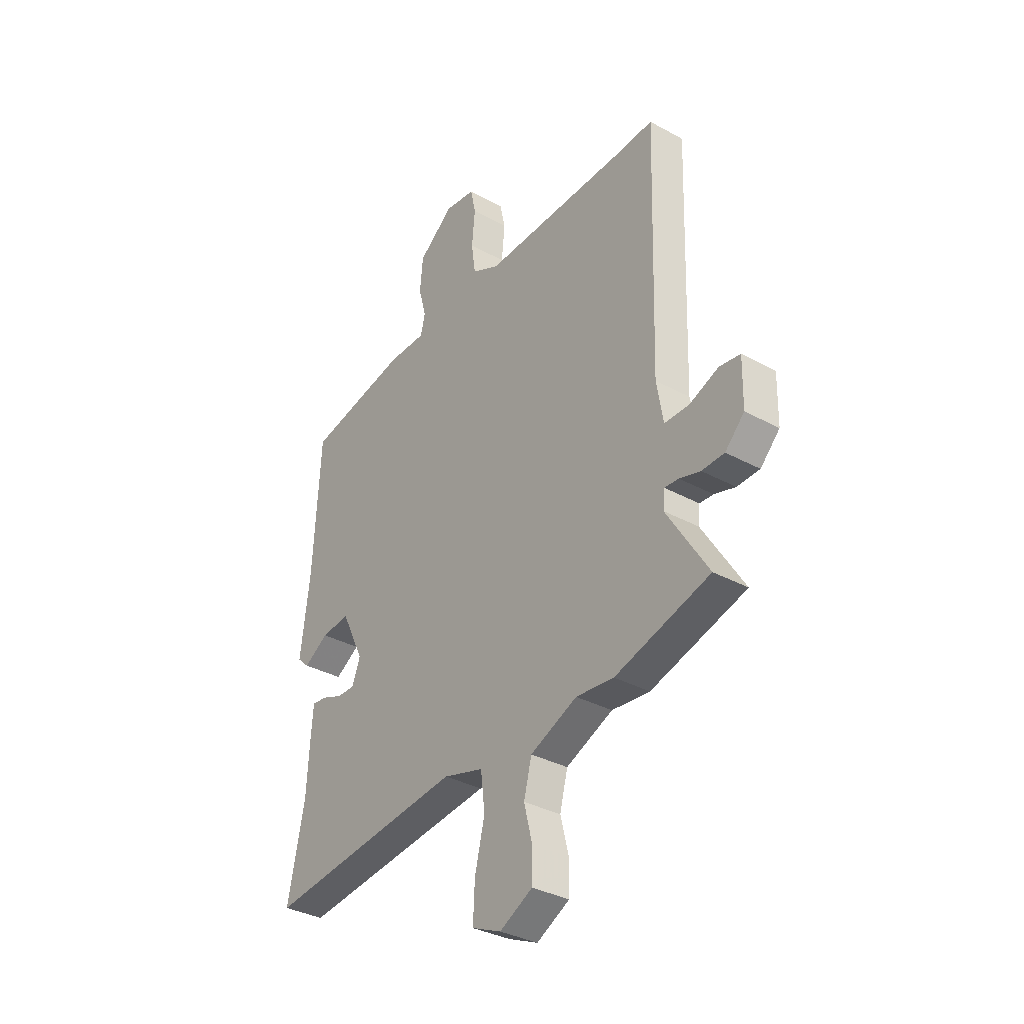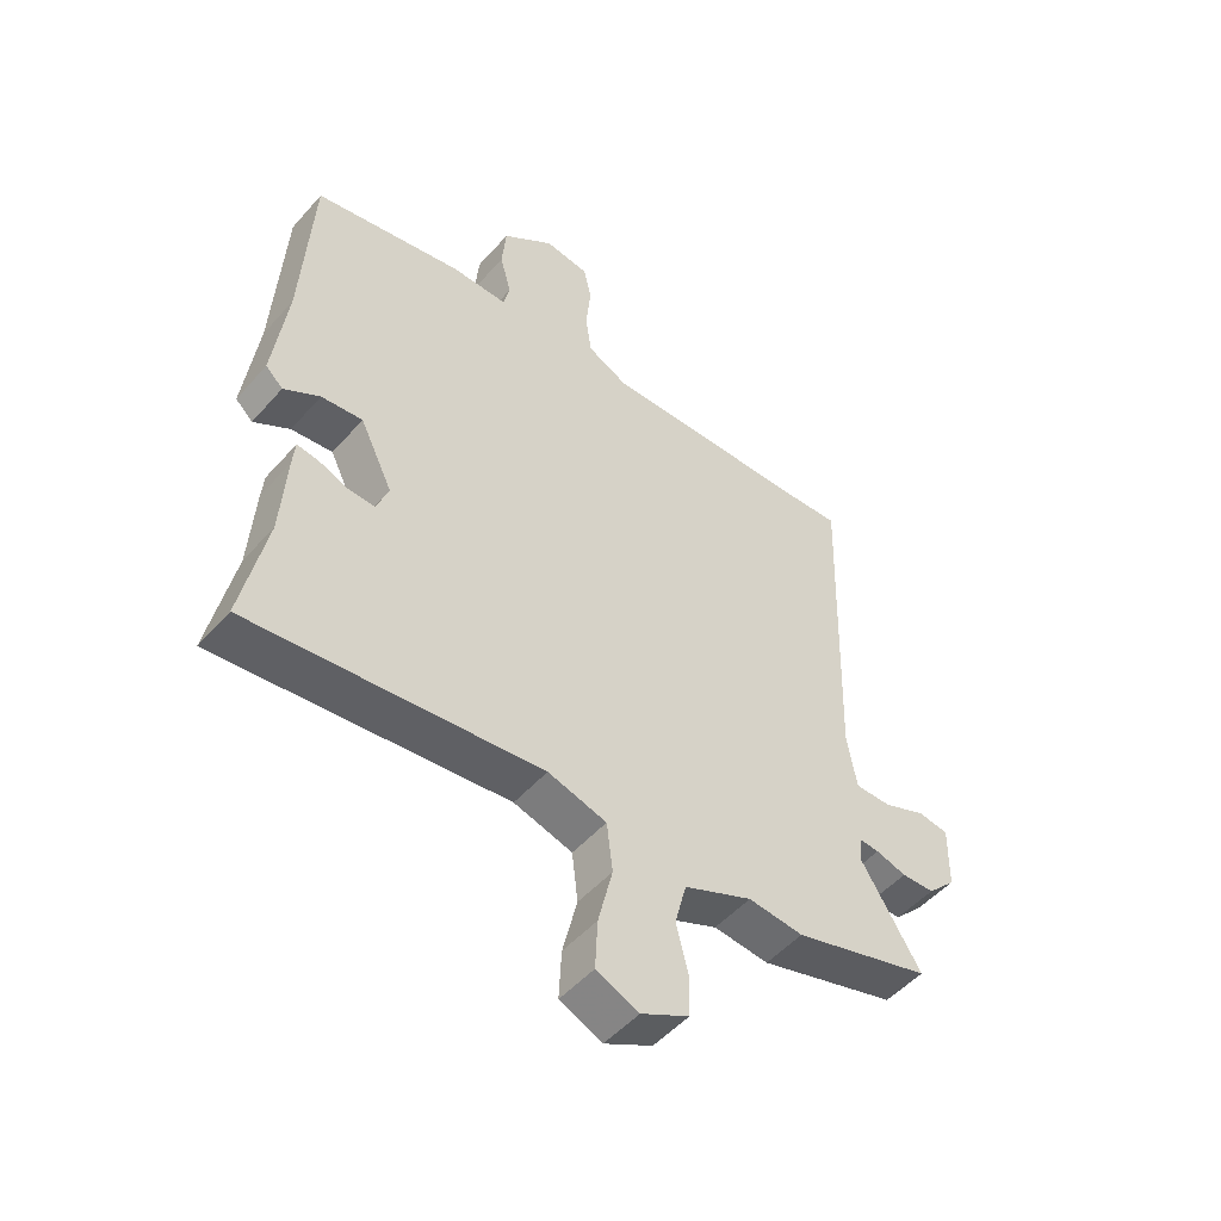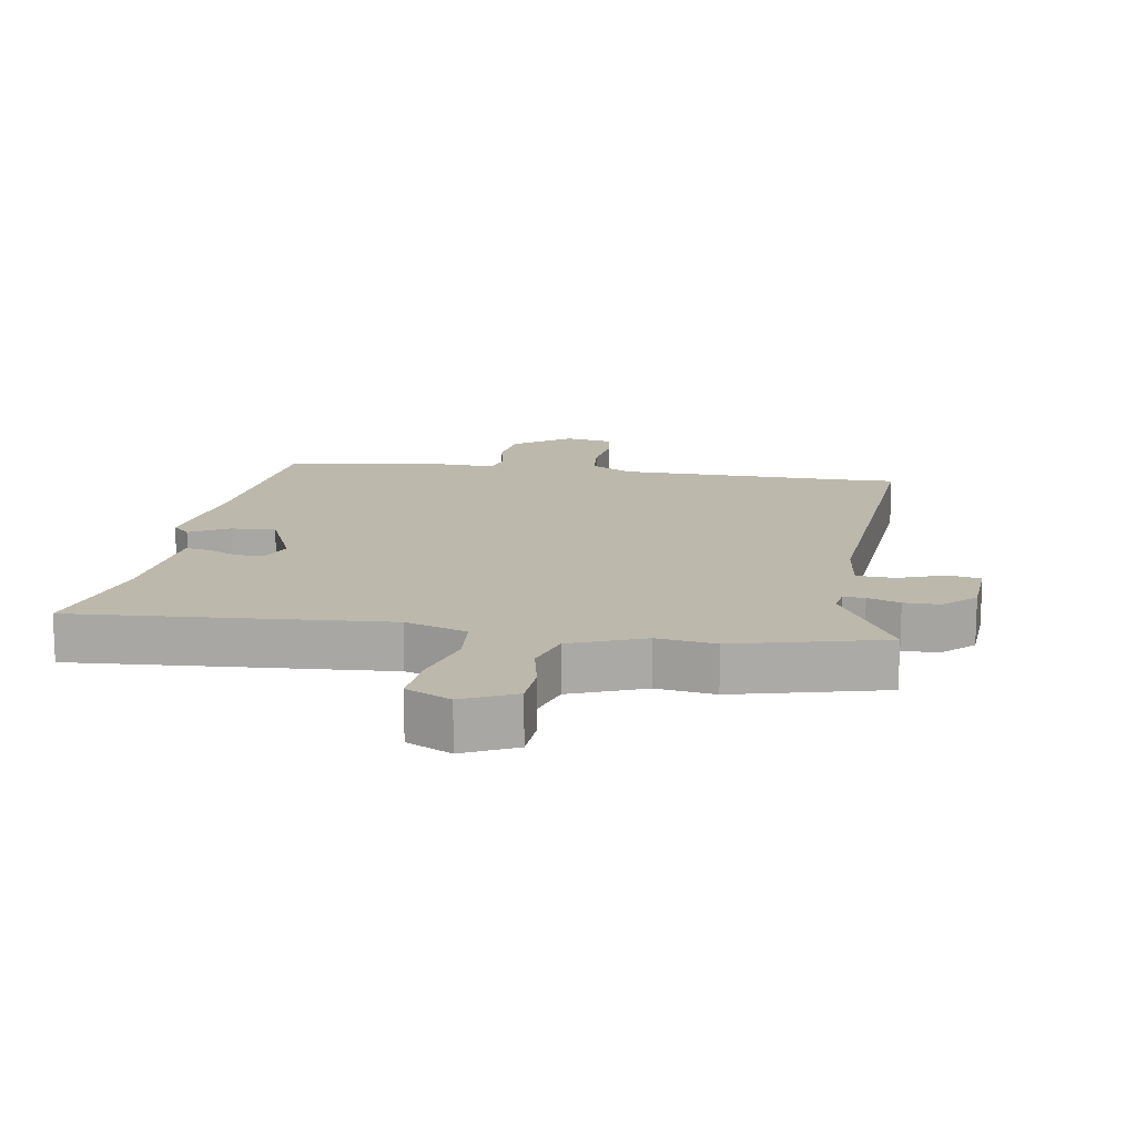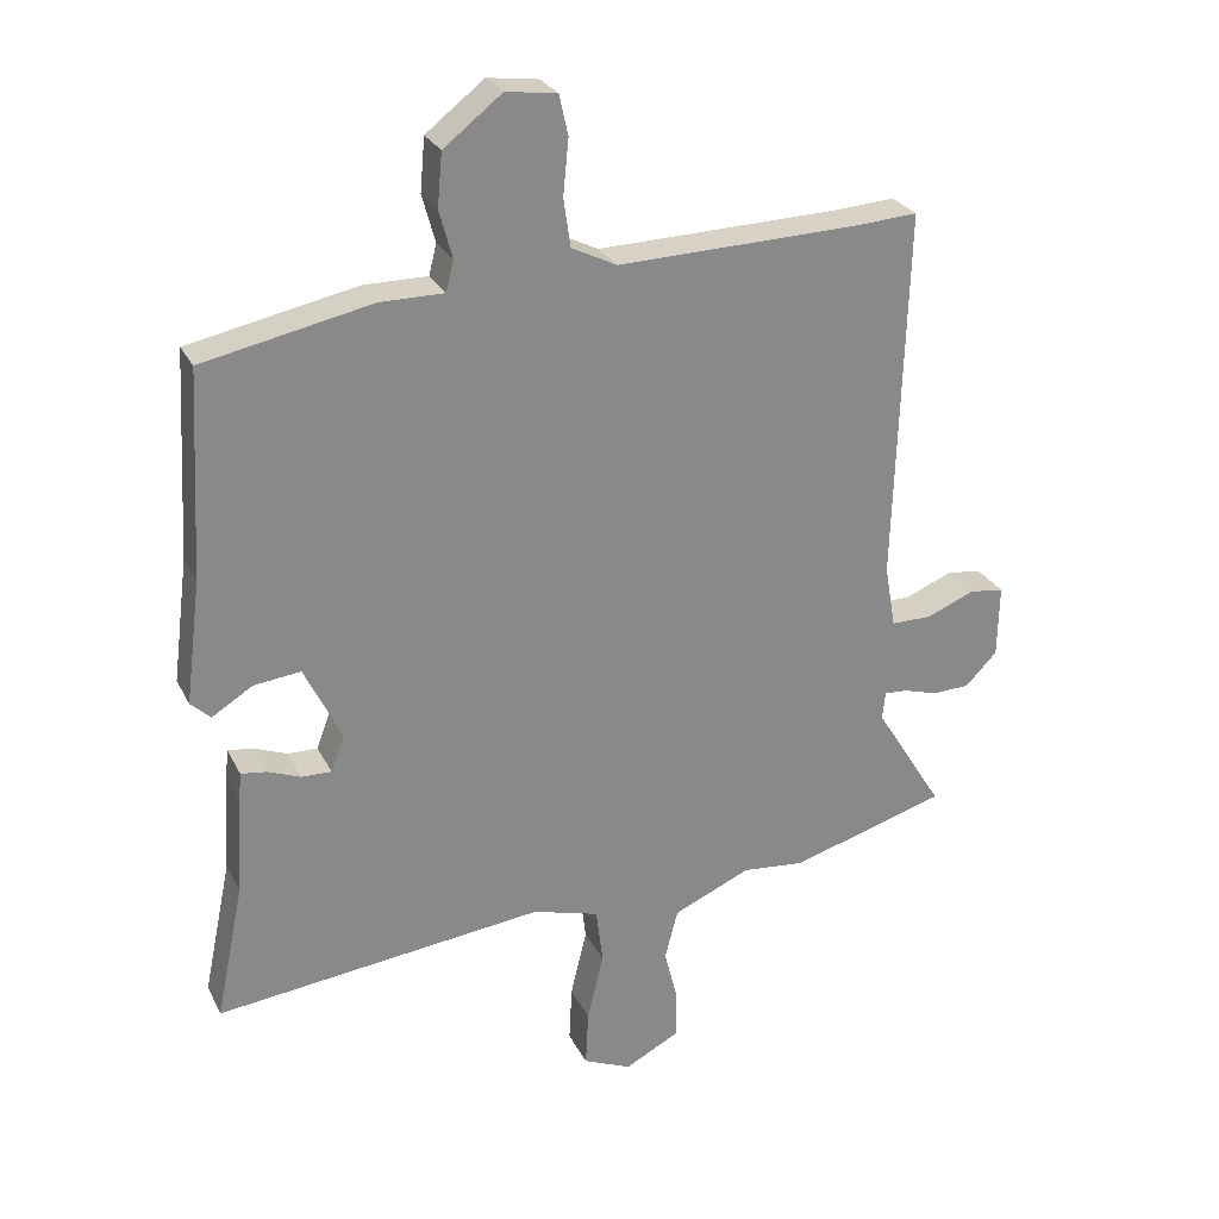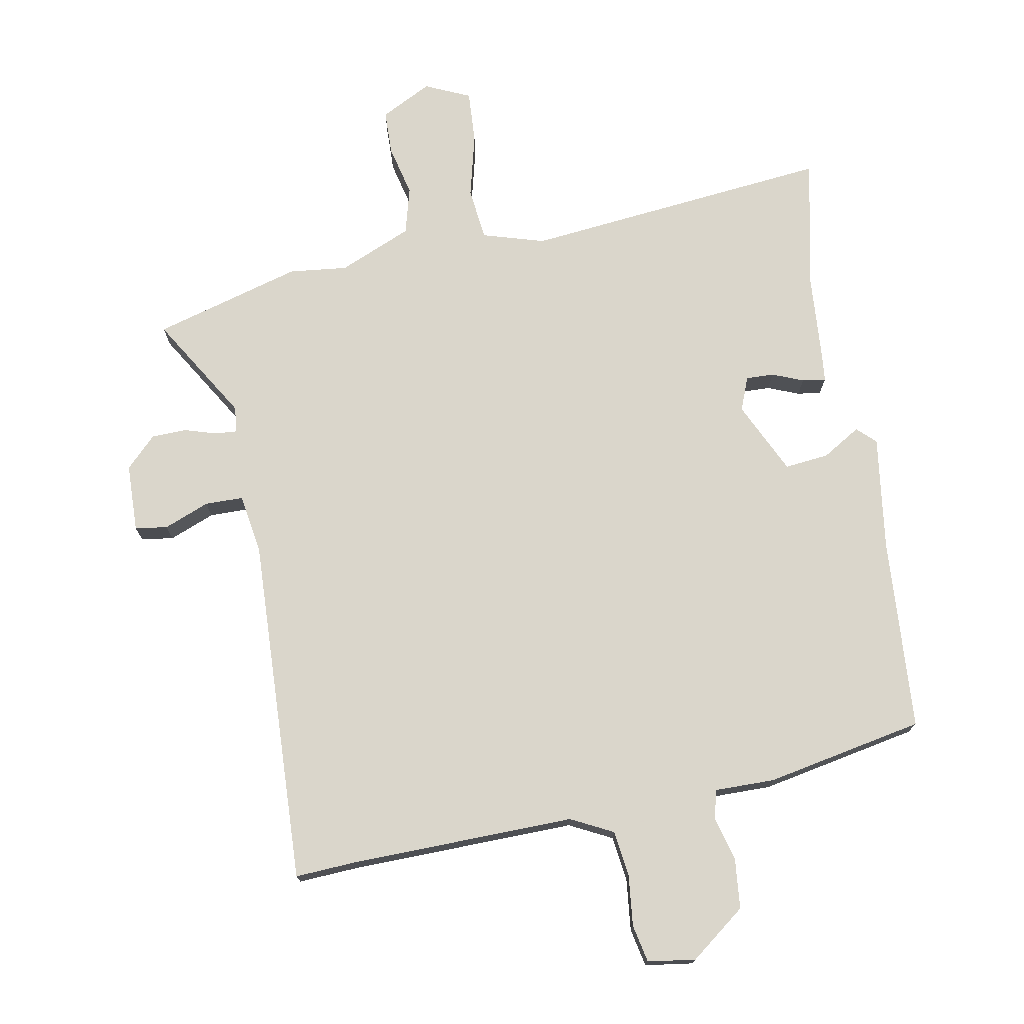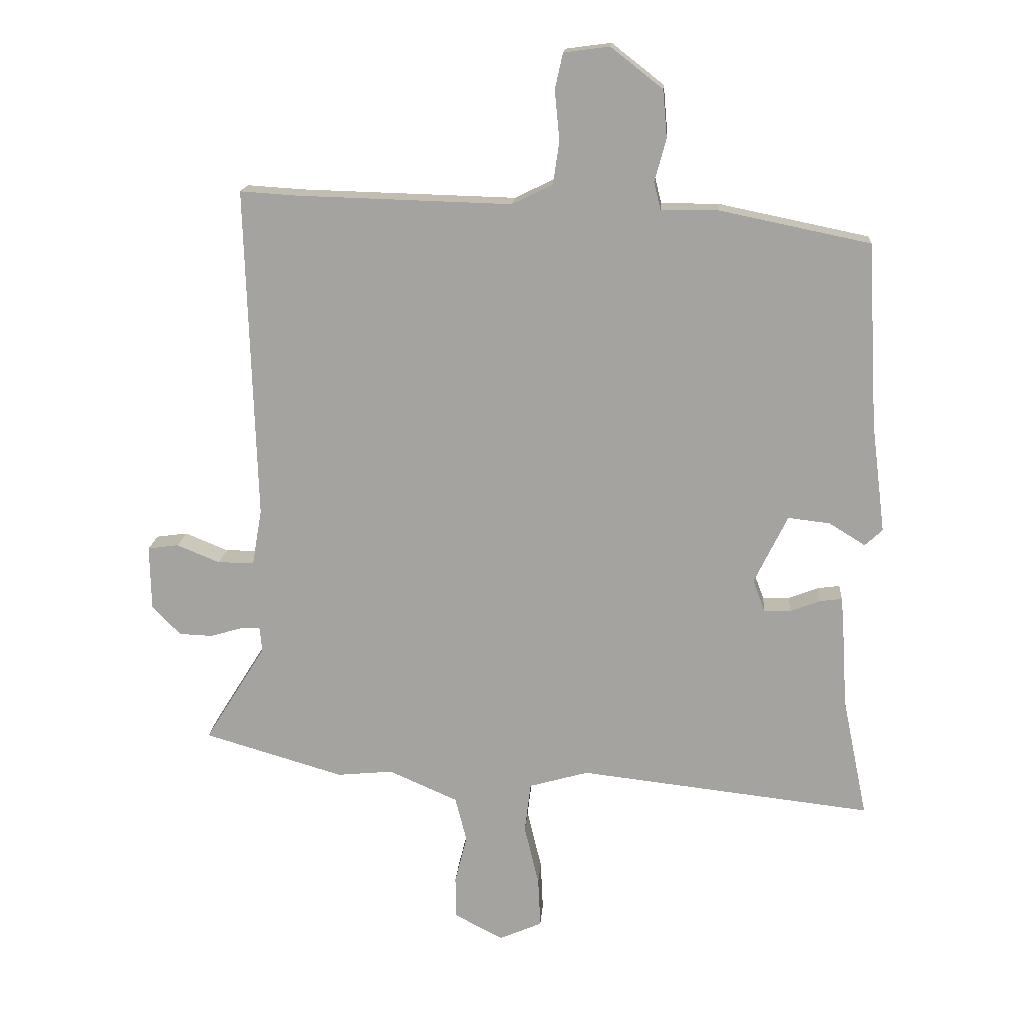
<metadata>
{"format":"obj","ext":"obj","renderer":"f3d","projection":"perspective","resolution":1024,"background":"white","views":[{"elev":-34.3,"azim":-126.5,"up":"+Z"},{"elev":-50.7,"azim":140.2,"up":"+Z"},{"elev":14.6,"azim":-168.4,"up":"+Y"},{"elev":26.9,"azim":158.0,"up":"+Z"},{"elev":74.1,"azim":-9.8,"up":"+Y"},{"elev":16.4,"azim":4.4,"up":"+Z"}]}
</metadata>
<code>
v 0.472 0.07 -0.365
v 0.513 0.07 -0.564
v 0.029 0.07 -0.509
v -0.069 0.07 -0.537
v -0.079 0.07 -0.62
v -0.055 0.07 -0.72
v -0.051 0.07 -0.803
v -0.122 0.07 -0.834
v -0.202 0.07 -0.792
v -0.203 0.07 -0.722
v -0.183 0.07 -0.642
v -0.202 0.07 -0.568
v -0.316 0.07 -0.518
v -0.408 0.07 -0.527
v -0.639 0.07 -0.459
v -0.538 0.07 -0.297
v -0.542 0.07 -0.256
v -0.576 0.07 -0.258
v -0.627 0.07 -0.273
v -0.682 0.07 -0.271
v -0.729 0.07 -0.223
v -0.731 0.07 -0.116
v -0.68 0.07 -0.109
v -0.609 0.07 -0.138
v -0.549 0.07 -0.138
v -0.533 0.07 -0.045
v -0.55 0.07 0.503
v -0.457 0.07 0.497
v -0.102 0.07 0.487
v -0.035 0.07 0.52
v -0.025 0.07 0.591
v -0.033 0.07 0.672
v -0.02 0.07 0.731
v 0.055 0.07 0.741
v 0.141 0.07 0.674
v 0.148 0.07 0.596
v 0.129 0.07 0.526
v 0.14 0.07 0.481
v 0.234 0.07 0.481
v 0.482 0.07 0.43
v 0.499 0.07 0.127
v 0.522 0.07 -0.054
v 0.493 0.07 -0.081
v 0.433 0.07 -0.044
v 0.364 0.07 -0.036
v 0.309 0.07 -0.149
v 0.329 0.07 -0.202
v 0.373 0.07 -0.201
v 0.422 0.07 -0.182
v 0.459 0.07 -0.177
v 0.463 0.07 -0.221
v 0.472 0 -0.365
v 0.513 0 -0.564
v 0.029 0 -0.509
v -0.069 0 -0.537
v -0.079 0 -0.62
v -0.055 0 -0.72
v -0.051 0 -0.803
v -0.122 0 -0.834
v -0.202 0 -0.792
v -0.203 0 -0.722
v -0.183 0 -0.642
v -0.202 0 -0.568
v -0.316 0 -0.518
v -0.408 0 -0.527
v -0.639 0 -0.459
v -0.538 0 -0.297
v -0.542 0 -0.256
v -0.576 0 -0.258
v -0.627 0 -0.273
v -0.682 0 -0.271
v -0.729 0 -0.223
v -0.731 0 -0.116
v -0.68 0 -0.109
v -0.609 0 -0.138
v -0.549 0 -0.138
v -0.533 0 -0.045
v -0.55 0 0.503
v -0.457 0 0.497
v -0.102 0 0.487
v -0.035 0 0.52
v -0.025 0 0.591
v -0.033 0 0.672
v -0.02 0 0.731
v 0.055 0 0.741
v 0.141 0 0.674
v 0.148 0 0.596
v 0.129 0 0.526
v 0.14 0 0.481
v 0.234 0 0.481
v 0.482 0 0.43
v 0.499 0 0.127
v 0.522 0 -0.054
v 0.493 0 -0.081
v 0.433 0 -0.044
v 0.364 0 -0.036
v 0.309 0 -0.149
v 0.329 0 -0.202
v 0.373 0 -0.201
v 0.422 0 -0.182
v 0.459 0 -0.177
v 0.463 0 -0.221
f 48 49 50 51
f 47 48 51 1
f 41 42 43 44
f 41 44 45
f 38 39 40 41
f 38 41 45
f 34 35 36 37
f 34 37 38
f 31 32 33 34
f 30 31 34 38
f 29 30 38 45
f 26 27 28
f 26 28 29 45
f 21 22 23 24
f 21 24 25
f 18 19 20 21
f 17 18 21 25
f 16 17 25 26
f 13 14 15 16
f 12 13 16 26
f 8 9 10 11
f 8 11 12
f 5 6 7 8
f 4 5 8 12
f 3 4 12 26
f 47 1 2 3
f 46 47 3 26
f 26 45 46
f 102 101 100 99
f 52 102 99 98
f 95 94 93 92
f 96 95 92
f 92 91 90 89
f 96 92 89
f 88 87 86 85
f 89 88 85
f 85 84 83 82
f 89 85 82 81
f 96 89 81 80
f 79 78 77
f 96 80 79 77
f 75 74 73 72
f 76 75 72
f 72 71 70 69
f 76 72 69 68
f 77 76 68 67
f 67 66 65 64
f 77 67 64 63
f 62 61 60 59
f 63 62 59
f 59 58 57 56
f 63 59 56 55
f 77 63 55 54
f 54 53 52 98
f 77 54 98 97
f 97 96 77
f 1 52 53 2
f 2 53 54 3
f 3 54 55 4
f 4 55 56 5
f 5 56 57 6
f 6 57 58 7
f 7 58 59 8
f 8 59 60 9
f 9 60 61 10
f 10 61 62 11
f 11 62 63 12
f 12 63 64 13
f 13 64 65 14
f 14 65 66 15
f 15 66 67 16
f 16 67 68 17
f 17 68 69 18
f 18 69 70 19
f 19 70 71 20
f 20 71 72 21
f 21 72 73 22
f 22 73 74 23
f 23 74 75 24
f 24 75 76 25
f 25 76 77 26
f 26 77 78 27
f 27 78 79 28
f 28 79 80 29
f 29 80 81 30
f 30 81 82 31
f 31 82 83 32
f 32 83 84 33
f 33 84 85 34
f 34 85 86 35
f 35 86 87 36
f 36 87 88 37
f 37 88 89 38
f 38 89 90 39
f 39 90 91 40
f 40 91 92 41
f 41 92 93 42
f 42 93 94 43
f 43 94 95 44
f 44 95 96 45
f 45 96 97 46
f 46 97 98 47
f 47 98 99 48
f 48 99 100 49
f 49 100 101 50
f 50 101 102 51
f 51 102 52 1

</code>
